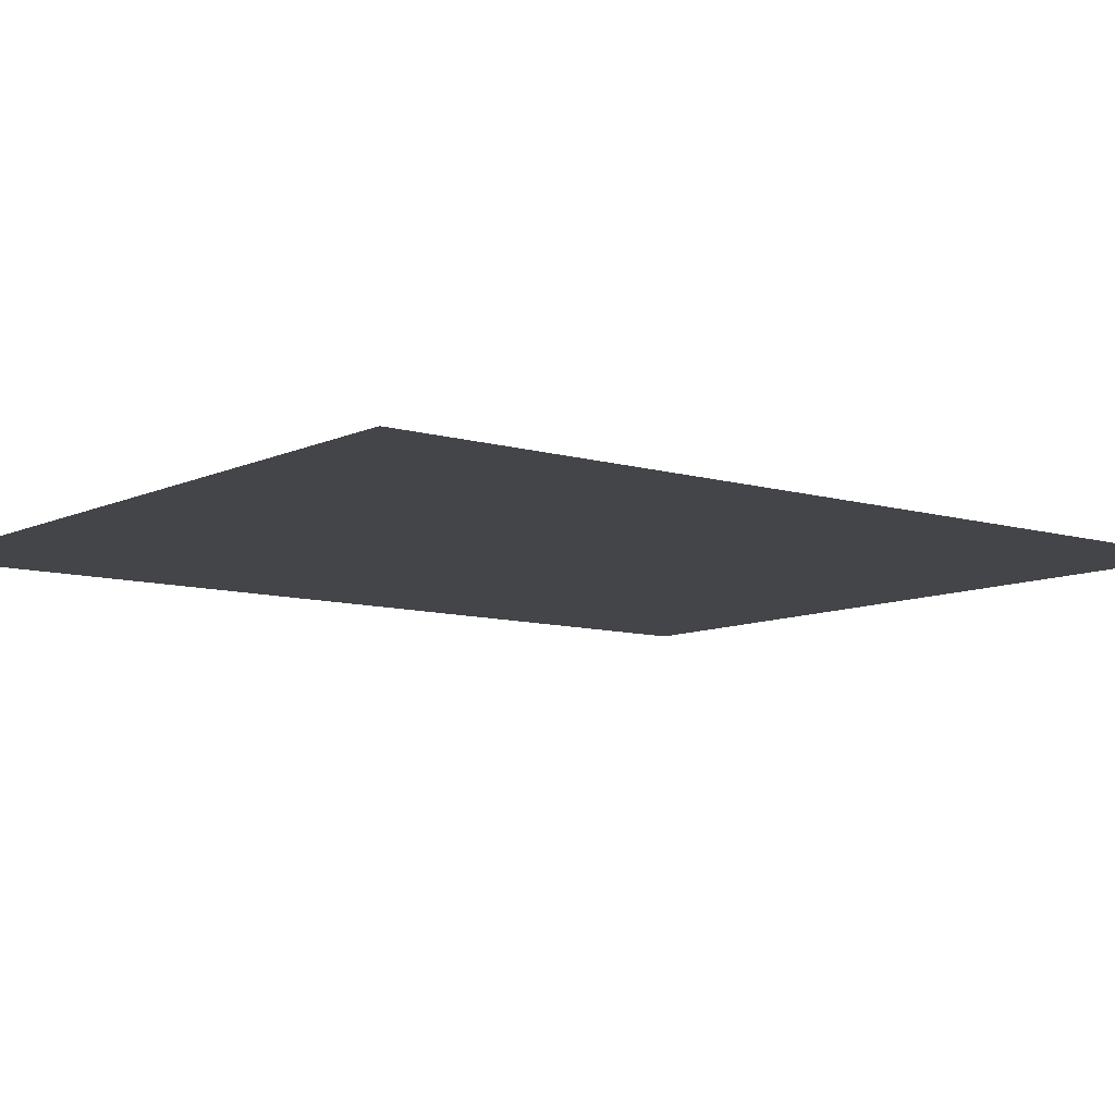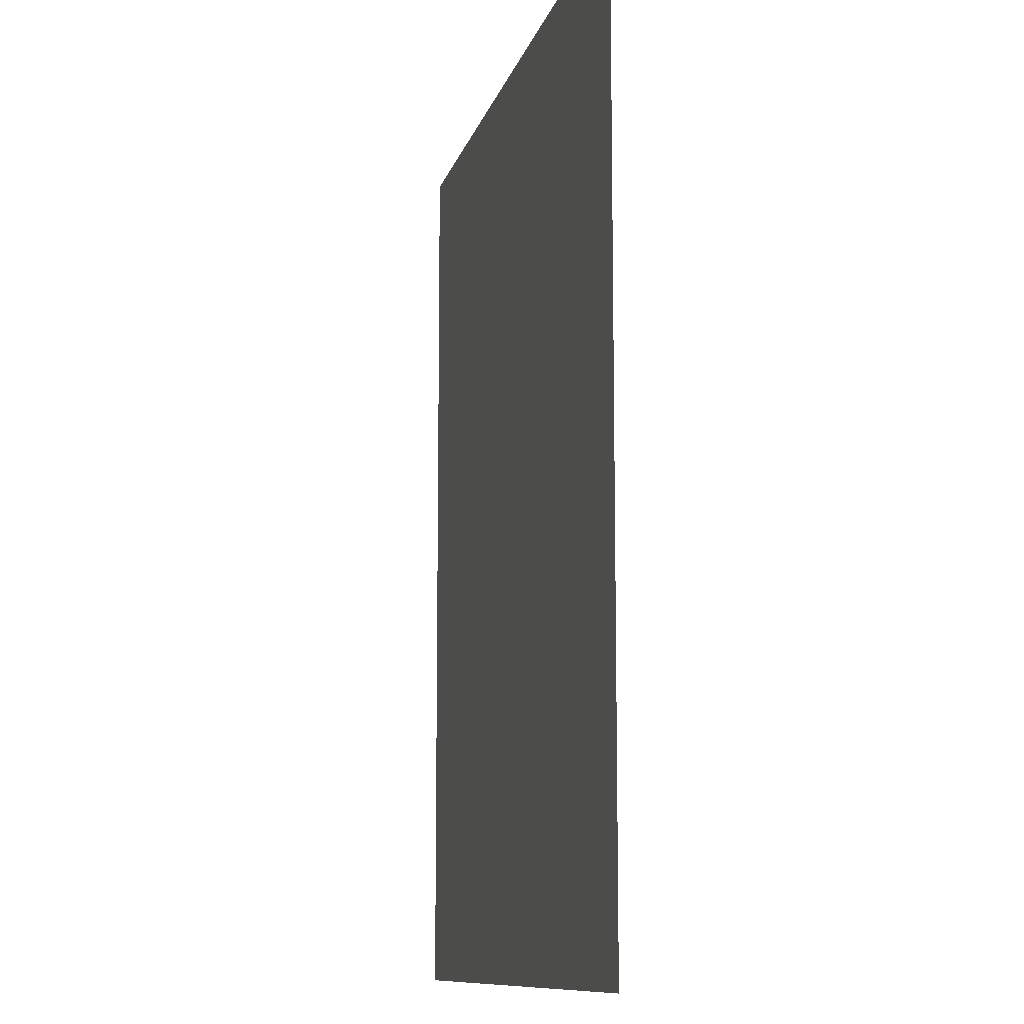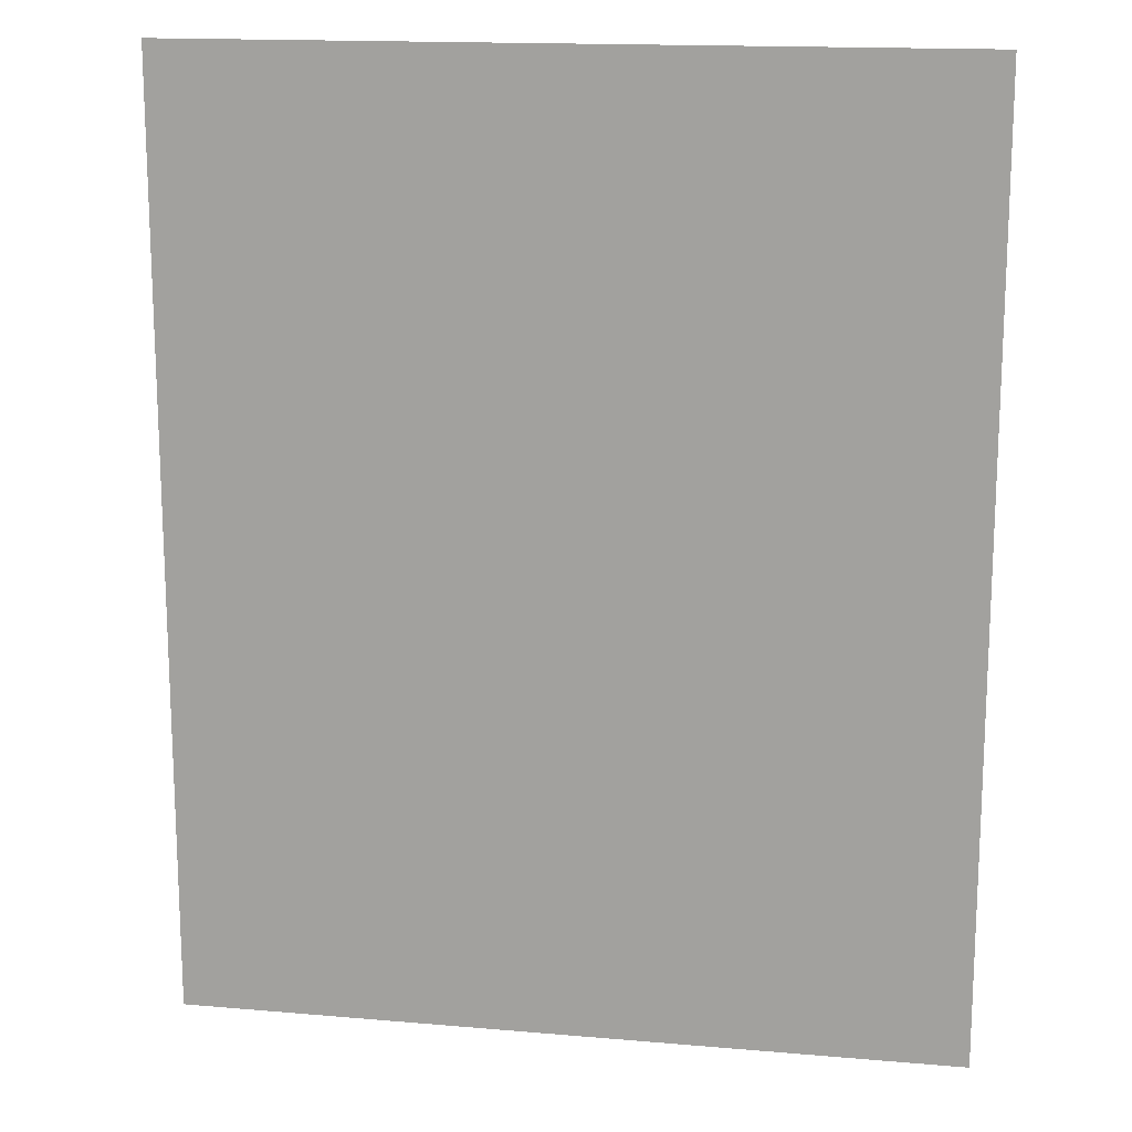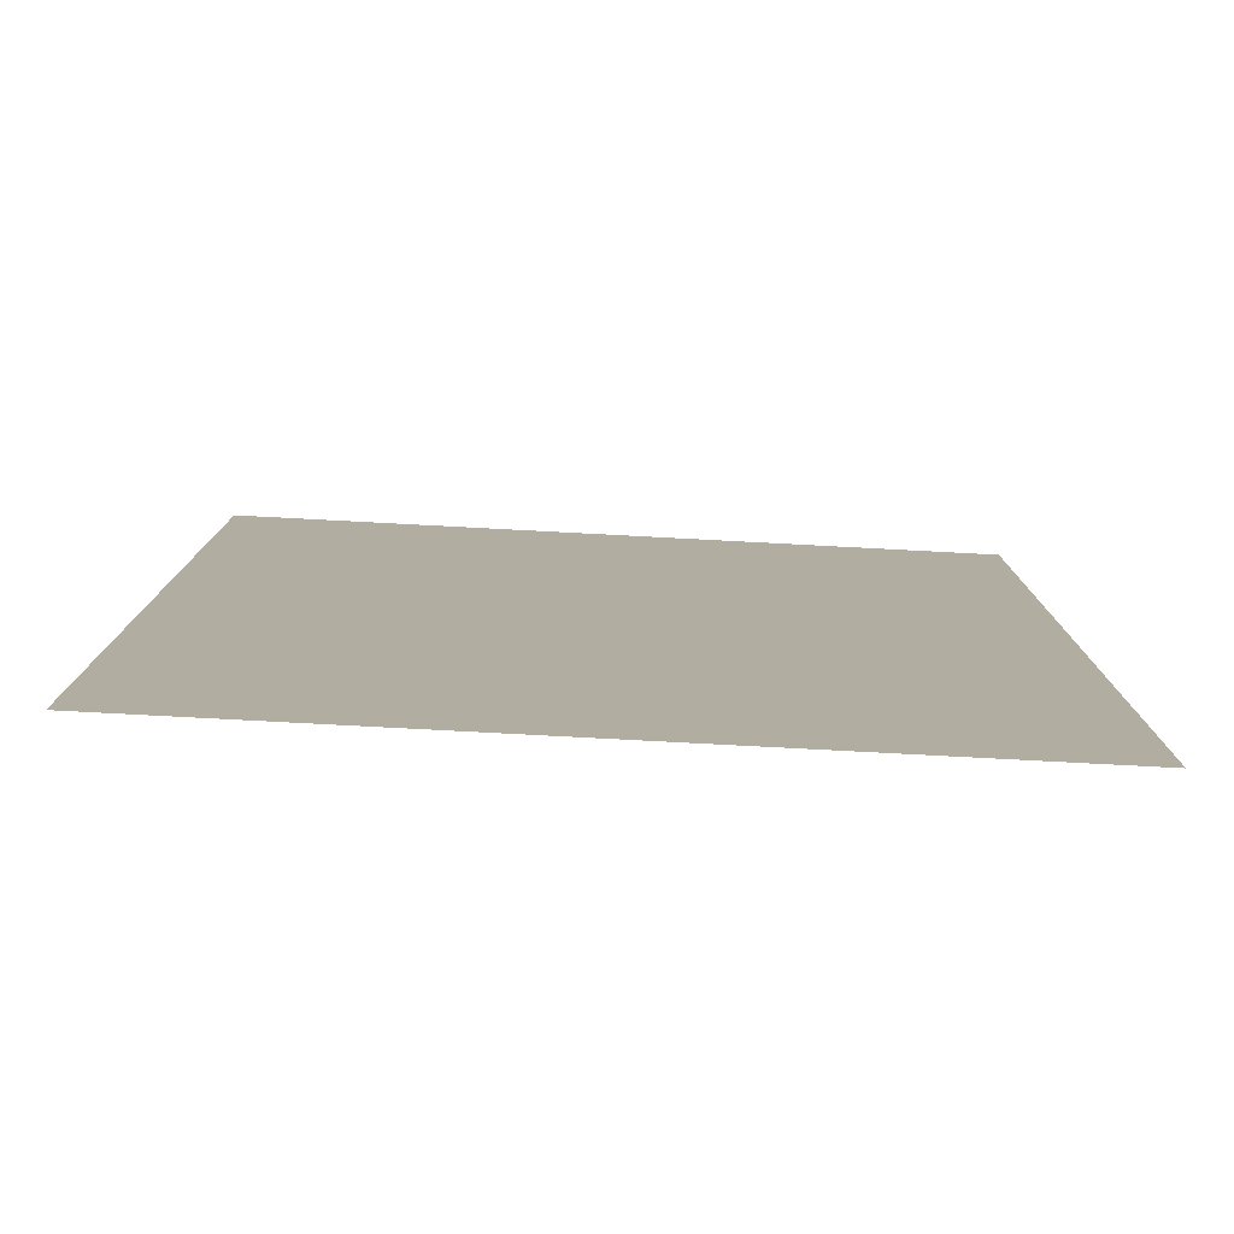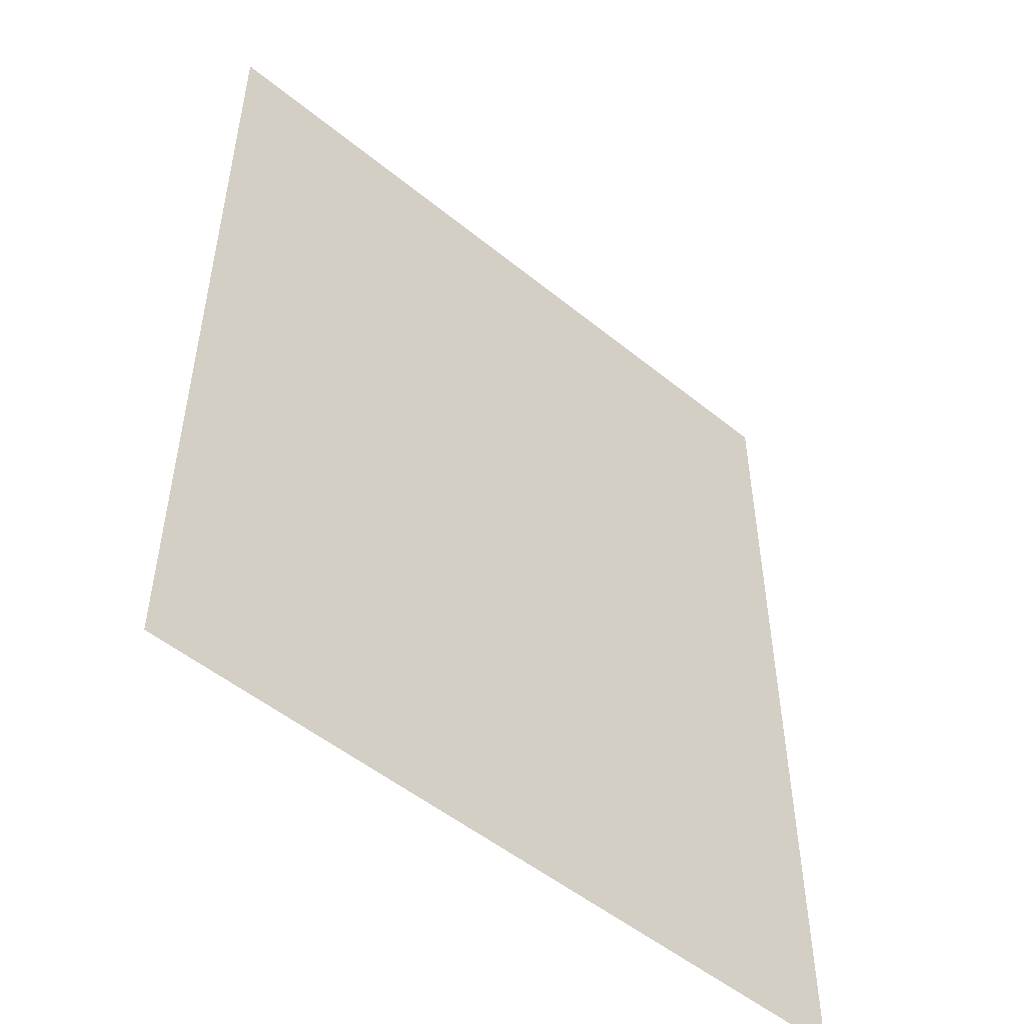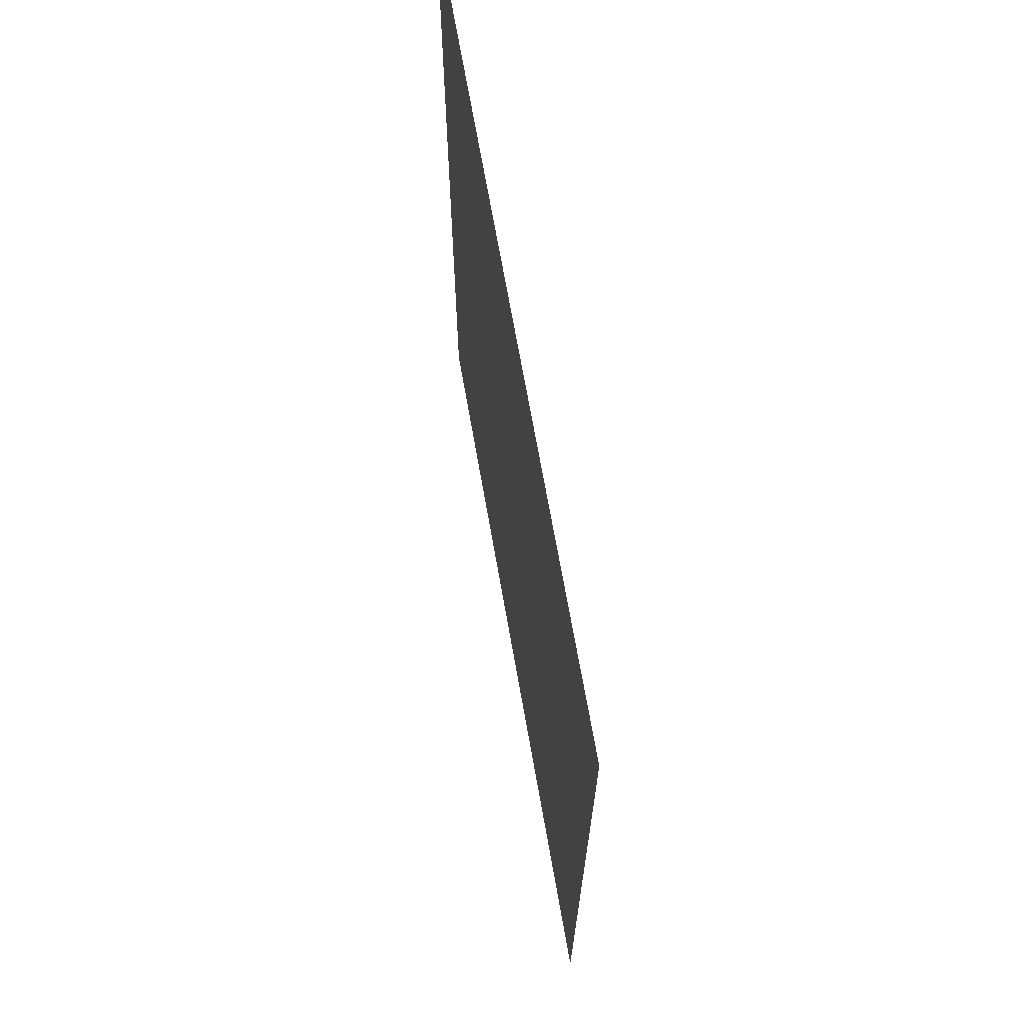
<metadata>
{"format":"obj","ext":"obj","renderer":"f3d","projection":"perspective","resolution":1024,"background":"white","views":[{"elev":-9.1,"azim":-128.6,"up":"+Z"},{"elev":-10.6,"azim":-103.1,"up":"+Y"},{"elev":15.6,"azim":-169.7,"up":"+Y"},{"elev":-79.9,"azim":177.0,"up":"+Y"},{"elev":-51.6,"azim":-41.4,"up":"+Y"},{"elev":69.9,"azim":80.0,"up":"+Y"}]}
</metadata>
<code>
o 平面
v 4.841 -5.91 0
v 4.841 5.91 0
v -4.841 -5.91 0
v -4.841 5.91 0
f 2 3 1
f 2 4 3

</code>
